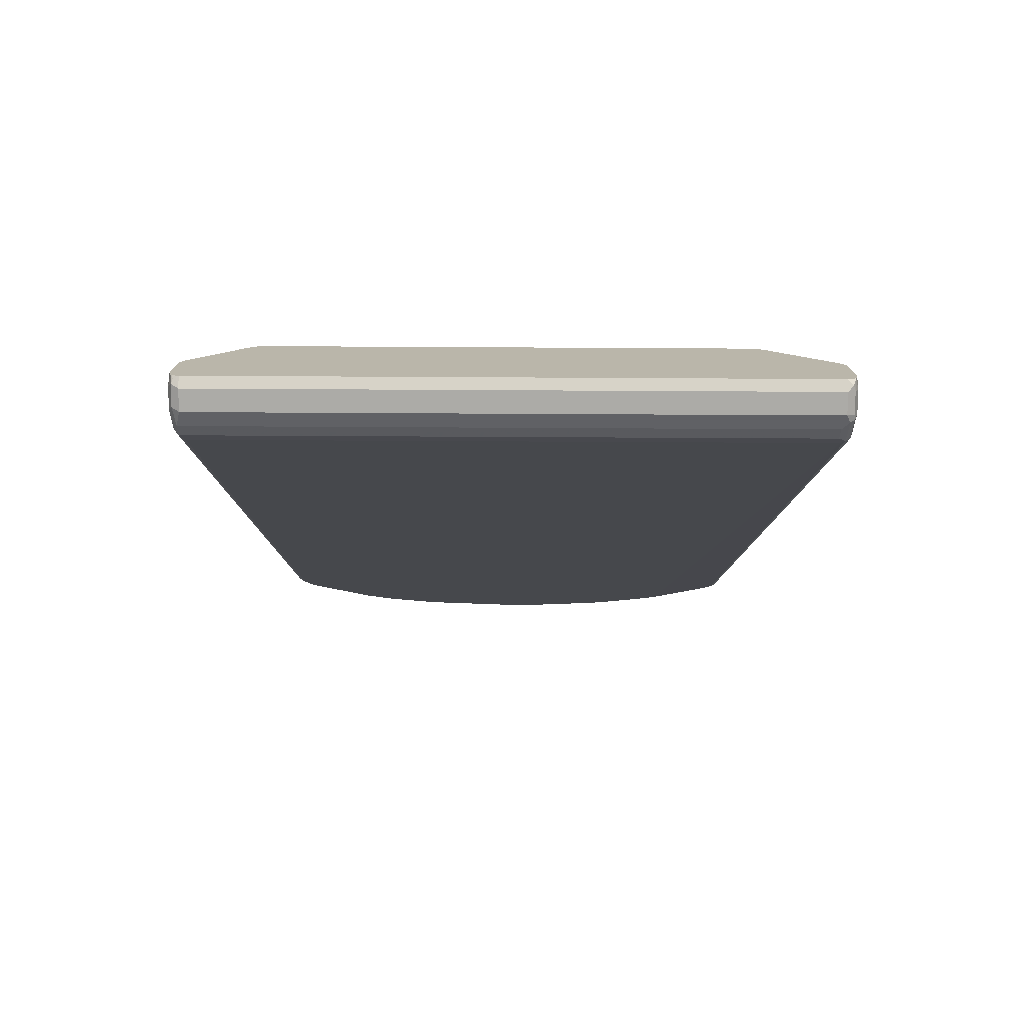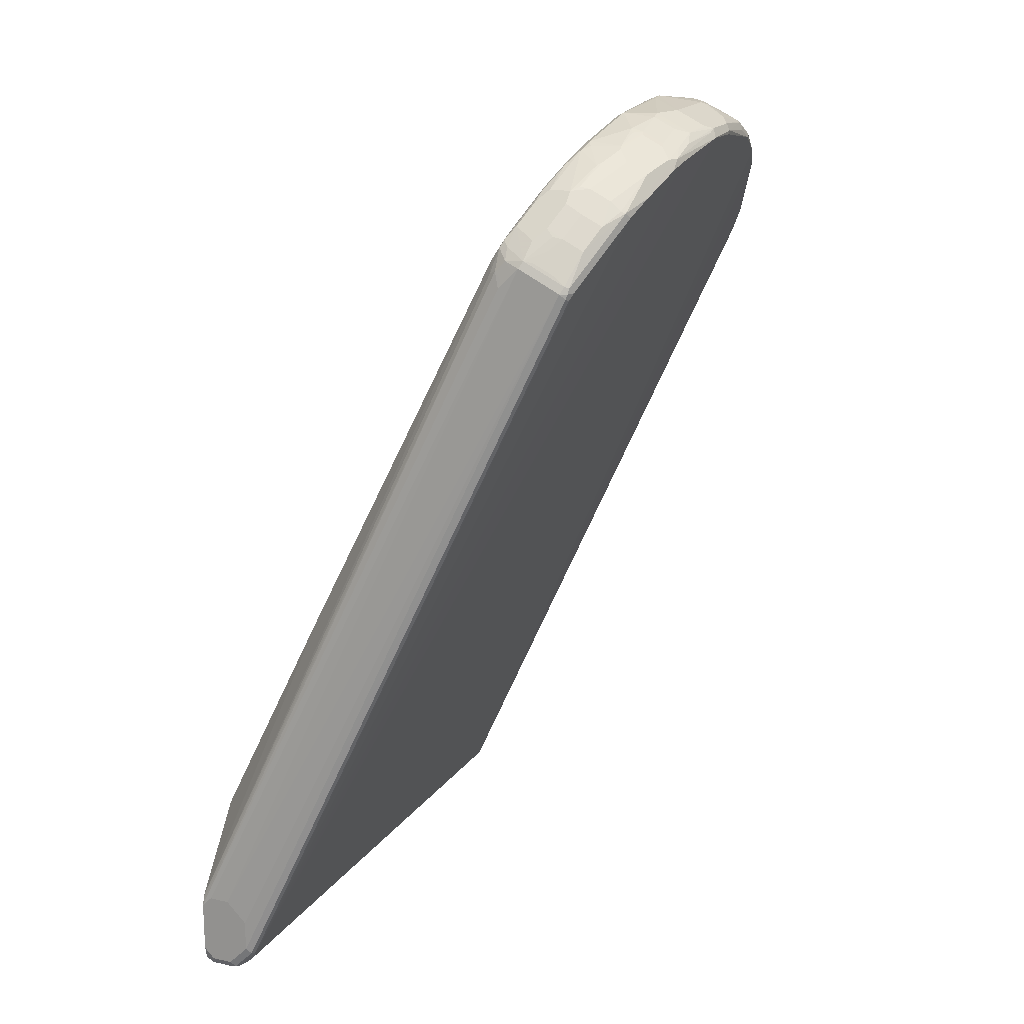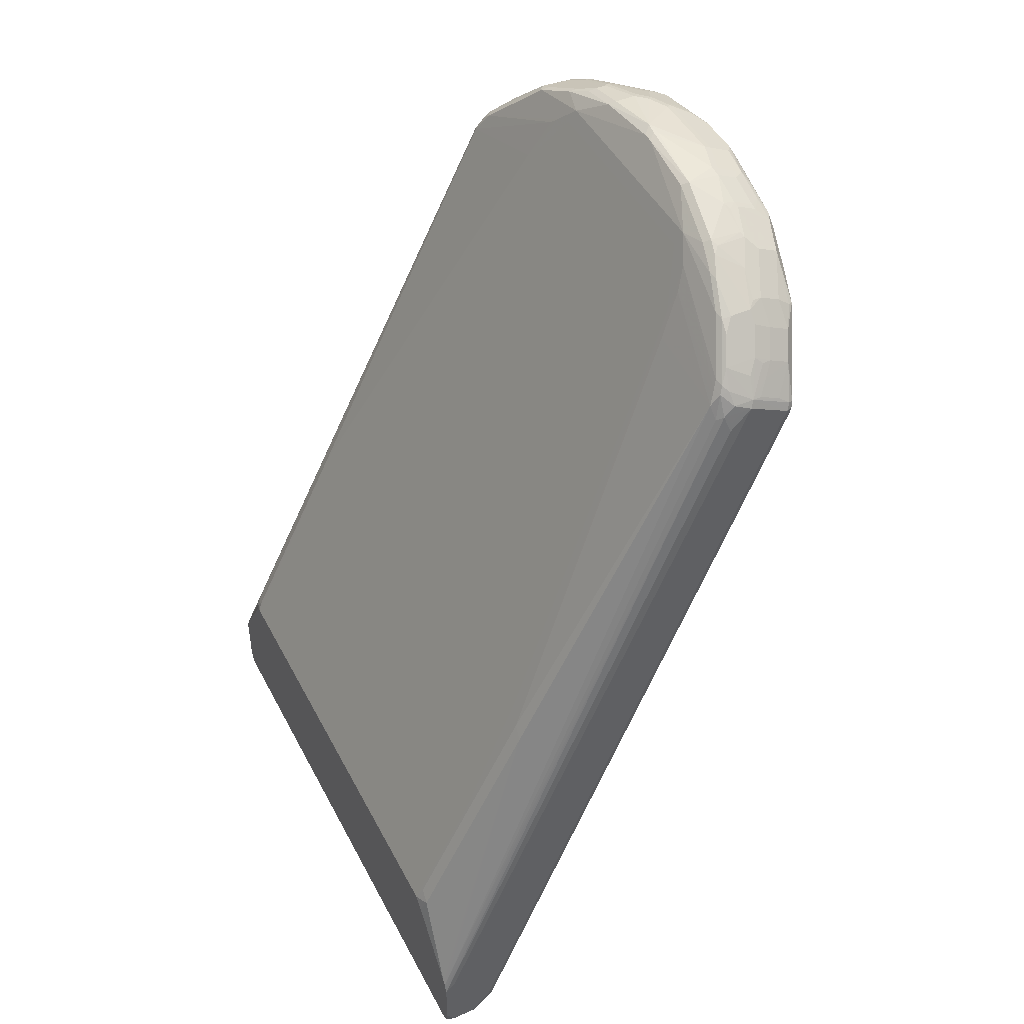
<metadata>
{"format":"obj","ext":"obj","renderer":"f3d","projection":"perspective","resolution":1024,"background":"white","views":[{"elev":-76.2,"azim":-0.3,"up":"+Y"},{"elev":17.7,"azim":113.8,"up":"+Y"},{"elev":46.5,"azim":63.5,"up":"+Y"}]}
</metadata>
<code>
v -0.2972 0.04107 0.1229
v -0.2972 0.04107 0.1434
v -0.2972 0.06154 0.1024
v -0.2954 0.04276 0.1144
v -0.2903 0.03759 0.1093
v -0.2937 0.03421 0.1264
v -0.2937 0.03421 0.1468
v -0.2949 0.04107 0.1537
v -0.2972 0.05121 0.1537
v -0.2937 0.06492 0.09563
v -0.2903 0.04783 0.09904
v -0.2954 0.05299 0.1042
v -0.2972 0.09225 0.1024
v -0.2664 0.7684 -0.2254
v 0.2835 0.03759 0.1093
v -0.2869 0.03074 0.1229
v -0.2869 0.03074 0.1434
v -0.2898 0.03662 0.1537
v -0.292 0.0359 0.1511
v -0.2944 0.03991 0.1537
v -0.2972 0.1025 0.1537
v -0.2629 0.7719 -0.2322
v -0.2596 0.7548 -0.2288
v -0.2869 0.06154 0.09222
v 0.2835 0.04783 0.09904
v -0.2561 0.7684 -0.2356
v -0.2972 0.1127 0.1229
v -0.2664 0.7787 -0.2254
v 0.2903 0.03421 0.1161
v 0.2869 0.03074 0.1229
v 0.2869 0.03074 0.1434
v -0.2869 0.0359 0.1537
v -0.2937 0.03929 0.1537
v -0.2972 0.1127 0.1434
v -0.2933 0.1127 0.1537
v -0.2536 0.8043 -0.1588
v -0.2638 0.7941 -0.1793
v -0.2664 0.789 -0.1844
v -0.2629 0.7821 -0.2322
v -0.2527 0.7924 -0.2425
v -0.2578 0.777 -0.2373
v 0.2869 0.06154 0.09222
v -0.2459 0.789 -0.2459
v -0.239 0.7958 -0.2493
v -0.1844 0.8504 -0.2767
v -0.1537 0.871 -0.2869
v -0.1024 0.8914 -0.2971
v -0.01705 0.9051 -0.3039
v 0.0256 0.9068 -0.3048
v 0.2903 0.05469 0.09563
v -0.2664 0.7992 -0.1947
v -0.2664 0.789 -0.2152
v -0.2638 0.7902 -0.2254
v 0.2945 0.0359 0.1178
v 0.292 0.03332 0.1485
v 0.2937 0.03421 0.1229
v 0.2869 0.0359 0.1537
v -0.2933 0.1128 0.1537
v -0.2472 0.1947 0.1511
v -0.2485 0.1999 0.1485
v -0.2485 0.2408 0.1281
v -0.2485 0.3638 0.06659
v -0.2485 0.4048 0.04608
v -0.2493 0.806 -0.1571
v -0.2472 0.8197 -0.1665
v -0.2536 0.8145 -0.169
v -0.2638 0.8043 -0.1895
v -0.2613 0.7915 -0.2305
v -0.251 0.8018 -0.2408
v -0.2408 0.812 -0.251
v -0.2408 0.8043 -0.251
v 0.1024 0.8914 -0.2971
v 0.1178 0.8863 -0.2946
v 0.1588 0.8658 -0.2843
v 0.1844 0.8504 -0.2767
v 0.2459 0.789 -0.2459
v -0.2066 0.8385 -0.2681
v -0.1998 0.8453 -0.2715
v -0.1947 0.8517 -0.2741
v -0.1605 0.8744 -0.2835
v -0.1127 0.8927 -0.2946
v -0.08197 0.9017 -0.2971
v -0.02048 0.9085 -0.3039
v 0.02048 0.9153 -0.3005
v 0.03072 0.9119 -0.301
v 0.1076 0.8965 -0.2946
v 0.2945 0.05638 0.09733
v 0.2493 0.7821 -0.2425
v -0.2596 0.8128 -0.1947
v -0.2638 0.8005 -0.2049
v -0.2596 0.8026 -0.2152
v 0.2972 0.04107 0.1229
v 0.2937 0.03421 0.1434
v 0.2945 0.03973 0.1537
v -0.2459 0.1847 0.1537
v -0.2358 0.1947 0.1537
v -0.239 0.2016 0.1502
v -0.239 0.2425 0.1298
v -0.239 0.386 0.05806
v -0.239 0.4065 0.04779
v -0.1468 0.8368 -0.1673
v -0.1366 0.8777 -0.1878
v -0.239 0.8266 -0.1673
v -0.2433 0.8249 -0.169
v -0.2493 0.8231 -0.1742
v -0.26 0.8095 -0.1844
v -0.2493 0.8128 -0.2254
v -0.2288 0.8333 -0.2459
v -0.2305 0.8274 -0.251
v -0.2118 0.8436 -0.263
v -0.1998 0.853 -0.2715
v 0.1895 0.8556 -0.2741
v 0.1486 0.876 -0.2843
v 0.251 0.7941 -0.2434
v 0.2527 0.789 -0.2425
v 0.2536 0.7838 -0.2408
v -0.1588 0.8786 -0.2818
v -0.1178 0.894 -0.292
v -0.09221 0.9029 -0.2946
v -0.08197 0.9085 -0.2937
v -0.02048 0.9153 -0.3005
v 0.03072 0.9188 -0.2937
v 0.03584 0.9171 -0.2946
v 0.06143 0.9153 -0.2903
v 0.07685 0.9068 -0.2946
v 0.1178 0.8965 -0.2894
v 0.1486 0.8863 -0.2792
v 0.09221 0.9051 -0.2903
v 0.2972 0.06154 0.1024
v -0.2433 0.8351 -0.1998
v -0.2331 0.8453 -0.2101
v 0.2972 0.04107 0.1434
v 0.2972 0.05121 0.1537
v -0.2357 0.1948 0.1537
v -0.2357 0.2357 0.1332
v -0.2357 0.3177 0.09222
v -0.2186 0.4475 0.02732
v -0.14 0.8436 -0.1707
v -0.1298 0.8846 -0.1912
v -0.1093 0.9051 -0.2015
v -0.1776 0.888 -0.1981
v -0.2288 0.8436 -0.1844
v -0.1819 0.8863 -0.1998
v -0.1878 0.8846 -0.2049
v -0.2408 0.8376 -0.1998
v -0.2288 0.8436 -0.2254
v -0.2083 0.8539 -0.2561
v -0.21 0.8479 -0.2613
v -0.1895 0.8632 -0.2715
v 0.1912 0.8573 -0.2698
v 0.21 0.8453 -0.2587
v 0.2305 0.8249 -0.2485
v 0.2527 0.7958 -0.2391
v 0.2561 0.789 -0.2356
v -0.1691 0.8786 -0.2715
v -0.1537 0.885 -0.2767
v -0.1024 0.9055 -0.2869
v -0.09733 0.9043 -0.292
v -0.08709 0.9093 -0.292
v -0.03584 0.9196 -0.292
v -0.03072 0.9188 -0.2937
v 0.03072 0.929 -0.2732
v 0.06143 0.9188 -0.2835
v 0.07685 0.9171 -0.2792
v 0.07167 0.9196 -0.2779
v 0.1076 0.9068 -0.2792
v 0.1076 0.9171 -0.2587
v 0.1486 0.8965 -0.2587
v 0.1691 0.8863 -0.2485
v 0.1895 0.8658 -0.2587
v 0.1024 0.9093 -0.2779
v 0.2972 0.09225 0.1024
v -0.2305 0.8479 -0.2101
v -0.2083 0.8641 -0.2356
v 0.2972 0.1025 0.1537
v 0.2254 0.1948 0.1537
v 0.2254 0.2357 0.1332
v 0.2254 0.3177 0.09222
v 0.1366 0.8436 -0.1707
v -0.1127 0.8914 -0.1947
v 0.1059 0.9051 -0.2015
v -0.006806 0.9359 -0.222
v -0.0751 0.929 -0.2186
v -0.1366 0.9085 -0.2083
v -0.1742 0.8914 -0.2049
v -0.1793 0.8889 -0.2305
v -0.1844 0.885 -0.2356
v -0.1981 0.8744 -0.2356
v -0.1981 0.8641 -0.2561
v -0.1895 0.8684 -0.2613
v 0.21 0.8556 -0.2382
v 0.2305 0.8351 -0.228
v 0.2408 0.8249 -0.2177
v 0.251 0.8043 -0.228
v 0.2527 0.8163 -0.1981
v 0.2561 0.7992 -0.2152
v 0.2972 0.1127 0.1229
v -0.1639 0.885 -0.2664
v -0.1639 0.8953 -0.2459
v -0.09221 0.9157 -0.2767
v -0.05119 0.926 -0.2767
v -0.07167 0.9157 -0.2869
v -0.04607 0.9298 -0.2715
v -0.04095 0.929 -0.2732
v 0.03072 0.9324 -0.2664
v 0.06143 0.9324 -0.2561
v 0.06143 0.929 -0.263
v 0.07167 0.9298 -0.2574
v 0.1024 0.9196 -0.2574
v 0.1332 0.9093 -0.2472
v 0.1383 0.9068 -0.2485
v 0.1588 0.8965 -0.2382
v 0.1895 0.876 -0.2382
v 0.2971 0.1028 0.1537
v 0.2972 0.1127 0.1434
v 0.2561 0.789 -0.1742
v 0.2256 0.1947 0.1537
v 0.2288 0.2084 0.1468
v 0.2288 0.2494 0.1264
v 0.2288 0.3109 0.09563
v 0.2288 0.4338 0.03414
v 0.2254 0.4202 0.04096
v 0.2118 0.4475 0.02732
v 0.1571 0.7617 -0.1298
v 0.1468 0.8231 -0.1605
v 0.1366 0.8641 -0.181
v 0.1264 0.8846 -0.1912
v 0.1024 0.8914 -0.1947
v 0.1298 0.9085 -0.2083
v 0.0683 0.929 -0.2186
v 0.003374 0.9359 -0.222
v 0.1878 0.8744 -0.1912
v 0.1571 0.8948 -0.2015
v -0.01536 0.9401 -0.2305
v -0.07167 0.9324 -0.2254
v -0.1161 0.9188 -0.2186
v -0.1332 0.9119 -0.2152
v -0.14 0.9085 -0.2152
v -0.14 0.9085 -0.2356
v -0.1588 0.8991 -0.2408
v -0.1895 0.8786 -0.2408
v -0.1844 0.8748 -0.2561
v 0.2083 0.8641 -0.222
v 0.2118 0.8573 -0.2288
v 0.2322 0.8368 -0.2186
v 0.2288 0.8436 -0.2118
v 0.251 0.8145 -0.2075
v 0.2425 0.8266 -0.2083
v 0.251 0.8145 -0.1793
v 0.2561 0.8095 -0.1947
v 0.239 0.8333 -0.2015
v 0.2288 0.8436 -0.181
v 0.2425 0.8266 -0.1776
v -0.1229 0.9157 -0.2459
v -0.1178 0.9196 -0.2408
v -0.08709 0.9196 -0.2715
v -0.06655 0.9298 -0.2613
v -0.04095 0.9324 -0.2664
v 0 0.9392 -0.2322
v 0.07167 0.9324 -0.2254
v 0.1024 0.9222 -0.2459
v 0.1093 0.9188 -0.2493
v 0.1332 0.9119 -0.2152
v 0.14 0.9085 -0.2186
v 0.1639 0.894 -0.2344
v 0.1912 0.8777 -0.2288
v 0.1981 0.8744 -0.222
v 0.2954 0.111 0.152
v 0.2938 0.1127 0.1537
v 0.251 0.8043 -0.169
v 0.2545 0.7975 -0.1759
v 0.2356 0.1847 0.1537
v 0.2408 0.1999 0.1485
v 0.2408 0.2408 0.1281
v 0.2408 0.3638 0.06659
v 0.2408 0.4253 0.03585
v 0.239 0.8128 -0.1605
v 0.2357 0.8197 -0.1639
v 0.2322 0.8266 -0.1673
v 0.2288 0.8333 -0.1707
v 0.2083 0.8539 -0.181
v 0.1656 0.8931 -0.2032
v -0.003374 0.9392 -0.2288
v 0.1963 0.8727 -0.193
v -0.06143 0.9324 -0.2561
v -0.07167 0.9324 -0.2459
v -0.1127 0.9222 -0.2254
v -0.1195 0.9188 -0.2254
v -0.1195 0.9188 -0.2356
v 0.2408 0.8249 -0.169
v 0.2545 0.8078 -0.1861
v 0.2083 0.8641 -0.1912
v 0.2374 0.8316 -0.1724
v -0.1127 0.9222 -0.2356
v -0.07685 0.9298 -0.251
v 0.1024 0.9222 -0.2254
v 0.1468 0.9051 -0.2118
v 0.1981 0.8744 -0.2015
v 0.291 0.1169 0.1537
v 0.2476 0.8009 -0.1622
f 1 2 9
f 169 213 170
f 173 188 174
f 175 215 250
f 175 250 216
f 175 216 214
f 176 217 218
f 169 212 213
f 176 218 177
f 177 218 219
f 178 220 221
f 178 221 222
f 178 222 223
f 178 223 179
f 178 219 220
f 177 219 178
f 168 211 212
f 168 212 169
f 167 171 209
f 160 204 161
f 160 202 201
f 162 204 258
f 162 258 205
f 162 205 206
f 162 206 207
f 162 207 163
f 163 207 208
f 163 208 165
f 164 165 171
f 165 208 209
f 165 209 171
f 167 209 210
f 167 210 211
f 167 211 168
f 179 224 225
f 160 203 204
f 179 225 226
f 179 227 181
f 185 238 239
f 185 239 186
f 186 239 240
f 186 240 199
f 186 199 187
f 187 199 241
f 185 237 238
f 187 241 188
f 189 241 190
f 190 241 242
f 191 243 244
f 191 244 192
f 191 213 267
f 191 267 243
f 188 241 189
f 184 237 185
f 184 287 237
f 184 236 287
f 179 181 228
f 179 223 221
f 179 221 224
f 181 229 230
f 181 230 231
f 181 227 281
f 181 281 232
f 181 232 233
f 181 233 229
f 182 231 234
f 182 234 183
f 183 234 235
f 183 235 287
f 183 287 236
f 183 236 184
f 179 226 227
f 160 201 203
f 159 202 160
f 159 201 202
f 134 177 135
f 135 177 178
f 135 178 136
f 136 178 179
f 136 179 138
f 136 138 137
f 134 176 177
f 138 179 228
f 138 180 140
f 138 140 139
f 140 181 231
f 140 231 182
f 140 182 183
f 140 183 184
f 138 228 180
f 131 174 146
f 131 173 174
f 130 173 131
f 124 164 128
f 124 128 125
f 124 163 165
f 124 165 164
f 126 128 166
f 126 166 167
f 126 167 127
f 127 167 168
f 127 168 169
f 127 169 170
f 127 170 150
f 128 164 171
f 128 171 166
f 129 154 172
f 130 145 173
f 140 184 141
f 140 180 228
f 140 228 181
f 141 184 185
f 152 193 194
f 152 194 153
f 153 194 195
f 153 195 154
f 154 195 196
f 154 196 197
f 154 197 172
f 155 190 242
f 155 242 198
f 156 198 199
f 156 199 200
f 156 200 157
f 157 200 159
f 157 159 158
f 159 200 201
f 152 192 193
f 192 245 248
f 151 192 152
f 151 213 191
f 141 185 143
f 142 144 145
f 143 185 144
f 144 185 186
f 144 186 187
f 144 187 188
f 144 188 173
f 144 173 145
f 146 174 147
f 147 174 188
f 147 188 189
f 149 189 190
f 149 190 155
f 150 170 151
f 151 170 213
f 151 191 192
f 192 248 193
f 192 244 243
f 192 243 246
f 243 292 252
f 243 252 246
f 245 246 248
f 246 252 251
f 249 253 290
f 249 290 270
f 243 298 292
f 249 270 291
f 252 292 284
f 252 284 293
f 252 293 253
f 253 293 290
f 255 289 294
f 255 294 295
f 249 291 250
f 243 267 298
f 239 255 240
f 239 289 255
f 231 260 283
f 231 283 234
f 232 284 282
f 232 282 233
f 232 281 284
f 234 283 259
f 234 258 285
f 234 285 286
f 234 286 235
f 235 286 294
f 235 294 287
f 237 287 238
f 238 287 288
f 238 288 289
f 238 289 239
f 255 295 256
f 256 295 257
f 257 295 285
f 259 283 260
f 275 299 276
f 277 300 290
f 277 290 278
f 278 290 279
f 279 290 293
f 279 293 280
f 280 293 281
f 281 293 284
f 282 284 298
f 282 298 297
f 284 292 298
f 285 295 286
f 286 295 294
f 287 294 289
f 287 289 288
f 274 299 275
f 230 260 231
f 273 299 274
f 270 290 300
f 260 296 261
f 260 263 296
f 261 296 263
f 263 282 297
f 263 297 264
f 264 297 265
f 265 267 266
f 265 297 267
f 267 297 298
f 268 270 269
f 269 276 299
f 269 270 300
f 269 300 277
f 269 277 276
f 270 271 291
f 272 299 273
f 122 124 123
f 229 282 263
f 229 260 230
f 200 254 255
f 200 255 256
f 200 256 257
f 200 257 201
f 201 257 203
f 203 257 285
f 199 254 200
f 203 285 258
f 205 234 259
f 205 259 206
f 205 258 234
f 206 259 260
f 206 260 208
f 206 208 207
f 203 258 204
f 199 255 254
f 199 240 255
f 199 242 241
f 192 246 245
f 193 195 247
f 193 247 194
f 193 248 195
f 194 247 195
f 195 249 250
f 195 250 196
f 195 248 246
f 195 246 251
f 195 251 252
f 195 252 253
f 195 253 249
f 196 250 197
f 197 250 215
f 198 242 199
f 208 260 261
f 208 261 209
f 209 261 262
f 209 262 210
f 219 274 275
f 219 275 220
f 220 275 221
f 221 223 222
f 221 275 276
f 221 276 277
f 221 277 225
f 221 225 224
f 225 277 226
f 226 277 278
f 226 278 279
f 226 279 227
f 227 279 280
f 227 280 281
f 229 263 260
f 218 274 219
f 229 233 282
f 218 273 274
f 217 272 273
f 210 263 264
f 210 264 211
f 210 262 261
f 210 261 263
f 211 264 212
f 212 265 266
f 212 266 213
f 212 264 265
f 213 266 267
f 214 268 269
f 214 216 270
f 214 270 268
f 216 250 291
f 216 291 271
f 216 271 270
f 217 273 218
f 122 163 124
f 166 171 167
f 122 204 162
f 28 52 53
f 28 53 39
f 29 50 87
f 29 87 54
f 29 54 30
f 30 55 31
f 27 51 52
f 30 54 56
f 35 58 59
f 35 59 60
f 35 60 61
f 35 61 62
f 35 62 63
f 35 63 36
f 30 56 55
f 27 34 51
f 26 41 43
f 24 49 42
f 21 36 37
f 21 37 38
f 21 38 51
f 21 51 34
f 22 39 40
f 22 40 41
f 22 41 26
f 22 26 23
f 24 26 43
f 24 43 44
f 24 44 45
f 24 45 46
f 24 46 47
f 24 47 48
f 24 48 49
f 36 64 65
f 36 65 66
f 36 66 67
f 36 67 37
f 45 71 77
f 45 77 78
f 45 78 79
f 45 79 46
f 46 80 81
f 46 81 47
f 46 79 80
f 47 81 119
f 47 119 82
f 47 82 83
f 47 83 48
f 48 83 49
f 49 83 121
f 49 121 84
f 49 84 85
f 44 71 45
f 21 35 36
f 43 71 44
f 42 76 88
f 36 63 64
f 37 67 51
f 37 51 38
f 39 53 68
f 39 68 69
f 39 69 40
f 40 69 70
f 40 70 71
f 40 71 43
f 40 43 41
f 42 49 72
f 42 72 73
f 42 73 74
f 42 74 75
f 42 75 76
f 42 88 50
f 49 85 86
f 19 33 20
f 17 32 18
f 4 11 5
f 5 15 30
f 5 30 16
f 5 16 6
f 5 11 25
f 5 25 15
f 4 12 11
f 6 16 17
f 7 17 18
f 7 18 19
f 7 19 20
f 7 20 8
f 8 20 33
f 8 33 18
f 6 17 7
f 3 14 10
f 3 28 14
f 3 13 28
f 1 9 21
f 1 21 34
f 1 34 27
f 1 27 13
f 1 13 3
f 1 3 12
f 1 12 4
f 1 4 5
f 1 5 6
f 1 6 7
f 1 7 2
f 2 7 8
f 2 8 9
f 3 10 11
f 3 11 12
f 8 18 32
f 8 32 57
f 8 57 94
f 8 94 133
f 11 50 25
f 11 23 26
f 11 26 24
f 122 162 163
f 13 52 28
f 14 28 39
f 14 39 22
f 15 29 30
f 15 25 50
f 15 50 29
f 16 30 31
f 16 31 17
f 17 31 55
f 17 55 57
f 17 57 32
f 11 42 50
f 18 33 19
f 11 24 42
f 10 22 23
f 8 133 175
f 8 175 214
f 8 214 269
f 8 269 299
f 8 299 272
f 8 272 217
f 8 217 176
f 8 176 134
f 8 134 96
f 8 96 95
f 8 95 58
f 8 58 35
f 8 35 21
f 8 21 9
f 10 14 22
f 10 23 11
f 49 86 72
f 13 27 52
f 50 116 87
f 97 134 135
f 97 135 98
f 98 135 136
f 98 136 99
f 99 136 137
f 99 137 138
f 96 134 97
f 99 138 101
f 101 138 139
f 101 139 102
f 102 139 103
f 103 139 140
f 103 140 141
f 103 141 104
f 99 101 100
f 94 132 133
f 93 132 94
f 92 133 132
f 86 126 127
f 86 127 113
f 86 125 128
f 86 128 126
f 87 116 129
f 89 106 105
f 89 105 130
f 89 130 91
f 91 130 131
f 91 131 107
f 92 129 172
f 92 172 197
f 92 197 215
f 92 215 175
f 92 175 133
f 104 142 105
f 104 141 143
f 104 143 144
f 104 144 142
f 115 154 116
f 116 154 129
f 117 155 198
f 117 198 156
f 117 156 118
f 117 149 155
f 118 156 157
f 118 157 158
f 119 158 159
f 119 159 120
f 120 159 121
f 121 159 160
f 121 160 161
f 122 161 204
f 50 88 116
f 114 152 153
f 85 125 86
f 114 154 115
f 112 152 114
f 105 142 145
f 105 145 130
f 107 131 108
f 108 131 146
f 108 147 109
f 109 147 148
f 109 148 110
f 110 148 111
f 111 148 147
f 111 147 189
f 111 189 149
f 111 149 117
f 112 127 150
f 112 150 151
f 112 151 152
f 114 153 154
f 84 125 85
f 108 146 147
f 84 123 124
f 60 97 98
f 60 98 61
f 61 98 99
f 61 99 62
f 62 99 63
f 63 99 100
f 59 97 60
f 63 100 64
f 64 102 103
f 64 103 65
f 64 100 101
f 65 103 104
f 65 104 105
f 65 105 66
f 64 101 102
f 59 96 97
f 59 95 96
f 56 132 93
f 51 67 89
f 84 124 125
f 51 89 90
f 51 90 53
f 51 53 52
f 53 90 89
f 53 89 91
f 53 91 68
f 54 87 129
f 54 129 92
f 54 92 56
f 55 56 93
f 55 93 94
f 55 94 57
f 56 92 132
f 66 105 106
f 66 106 67
f 58 95 59
f 68 91 69
f 76 115 116
f 76 116 88
f 77 79 78
f 79 111 80
f 80 117 118
f 80 111 117
f 81 118 158
f 81 158 119
f 82 119 120
f 82 120 83
f 83 120 121
f 84 121 161
f 67 106 89
f 84 161 122
f 84 122 123
f 76 114 115
f 75 114 76
f 80 118 81
f 74 127 112
f 70 107 108
f 75 112 114
f 70 108 109
f 70 109 110
f 70 110 111
f 70 79 71
f 71 79 77
f 70 111 79
f 72 86 73
f 73 86 113
f 73 113 74
f 74 112 75
f 74 113 127
f 69 91 107
f 69 107 70

</code>
